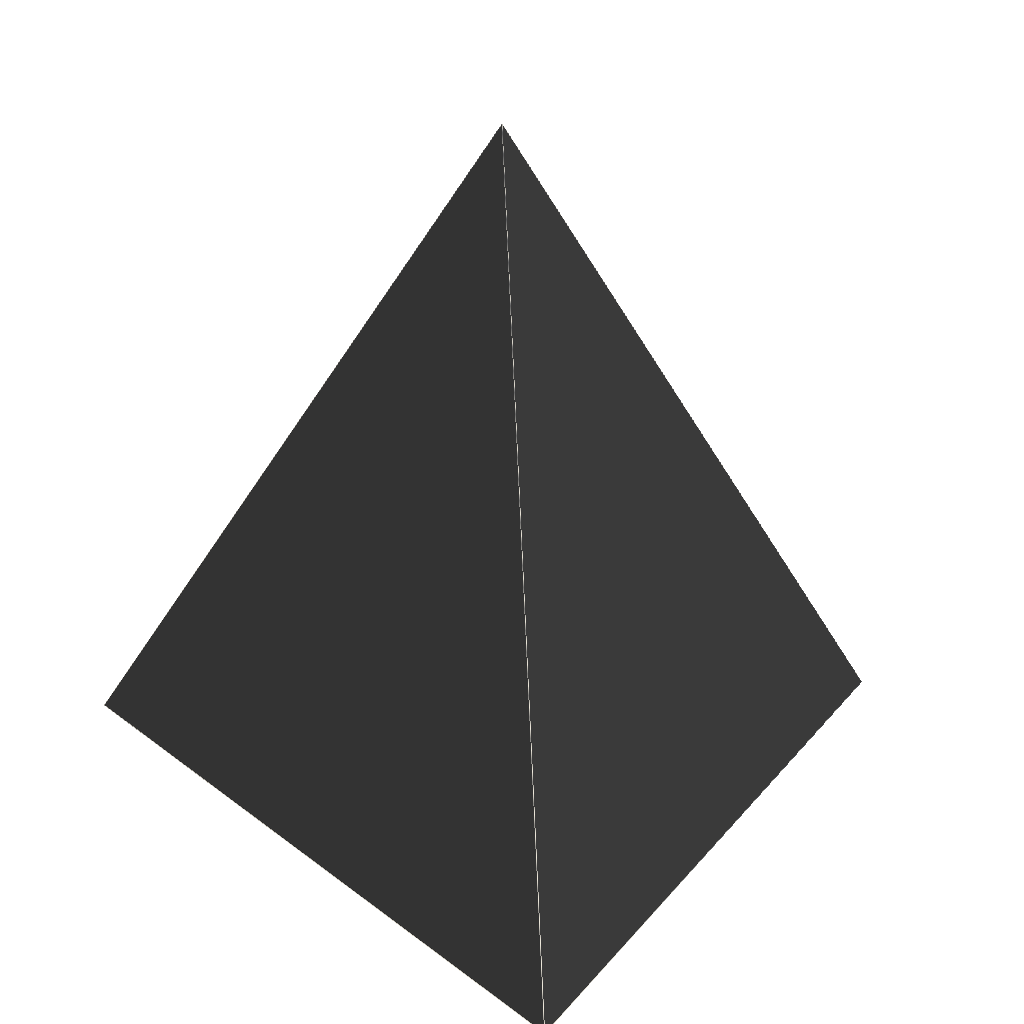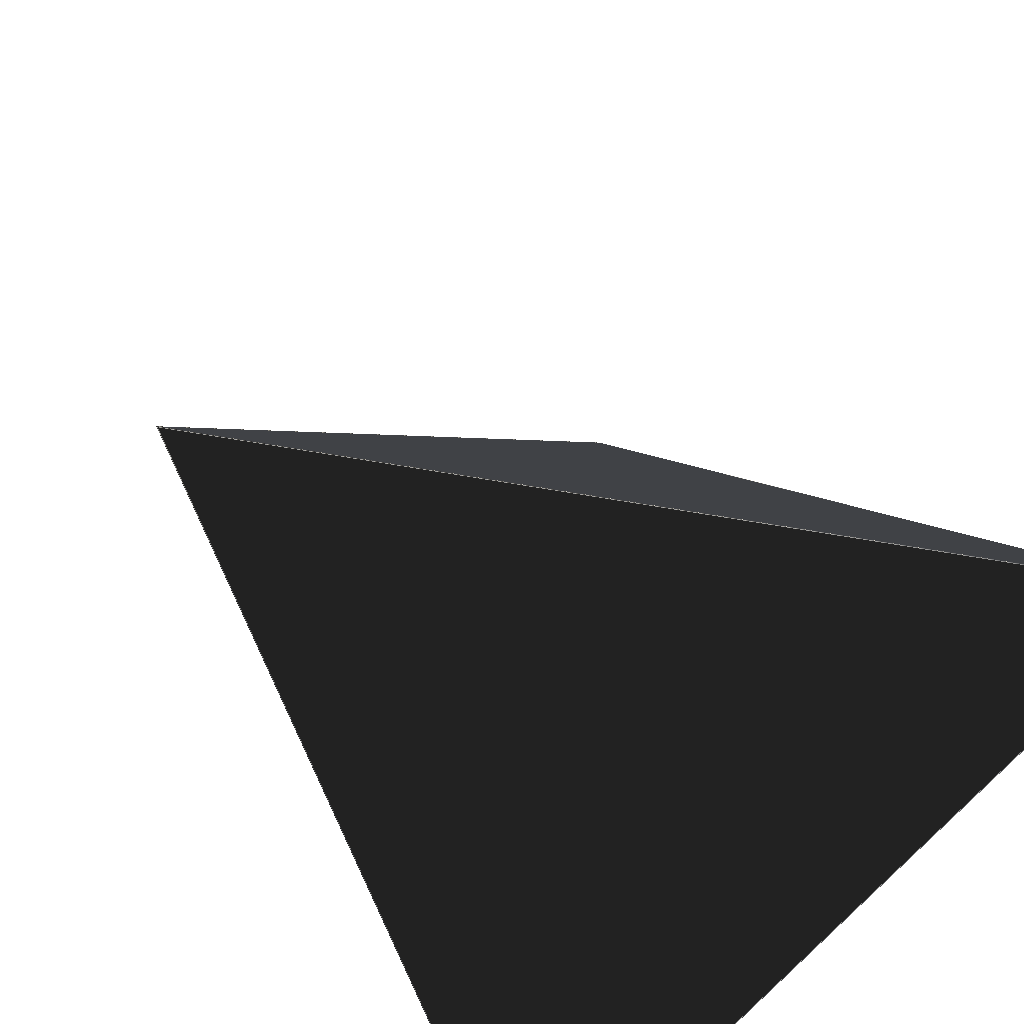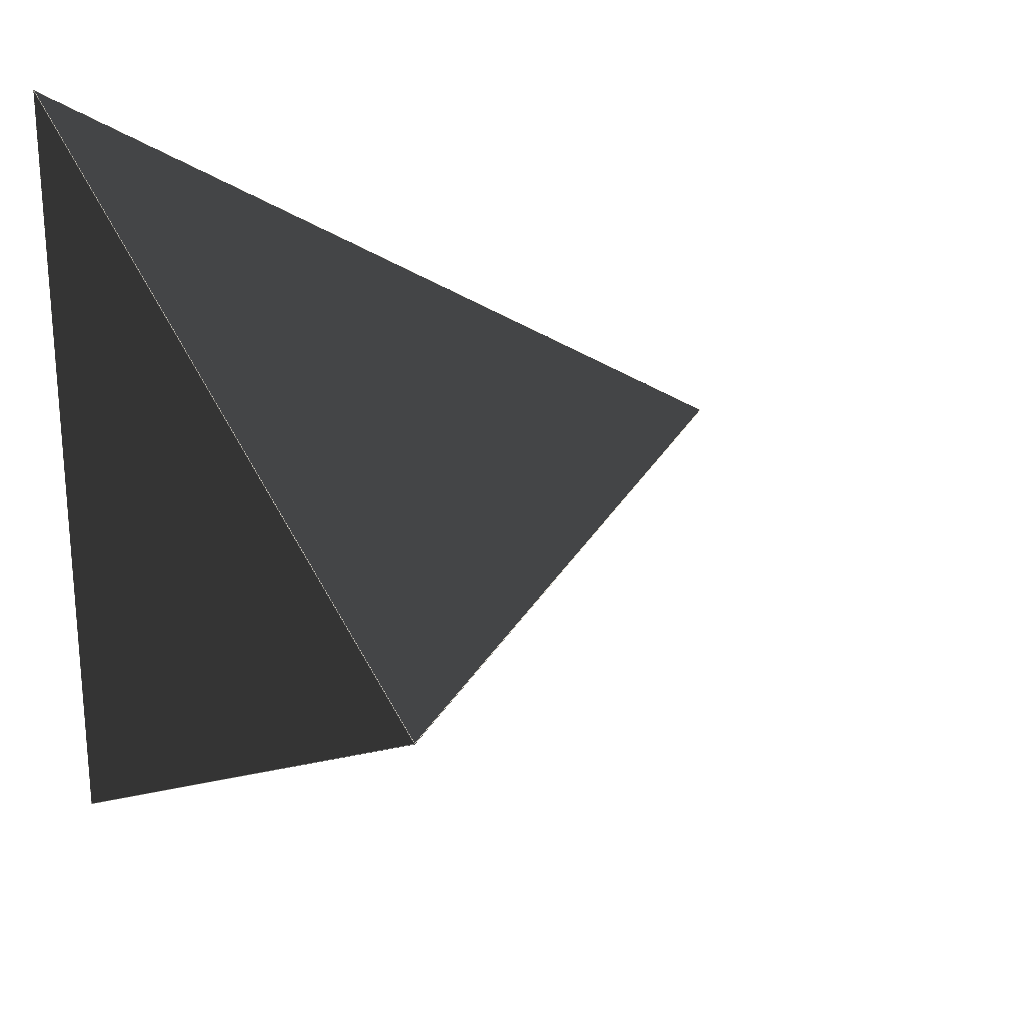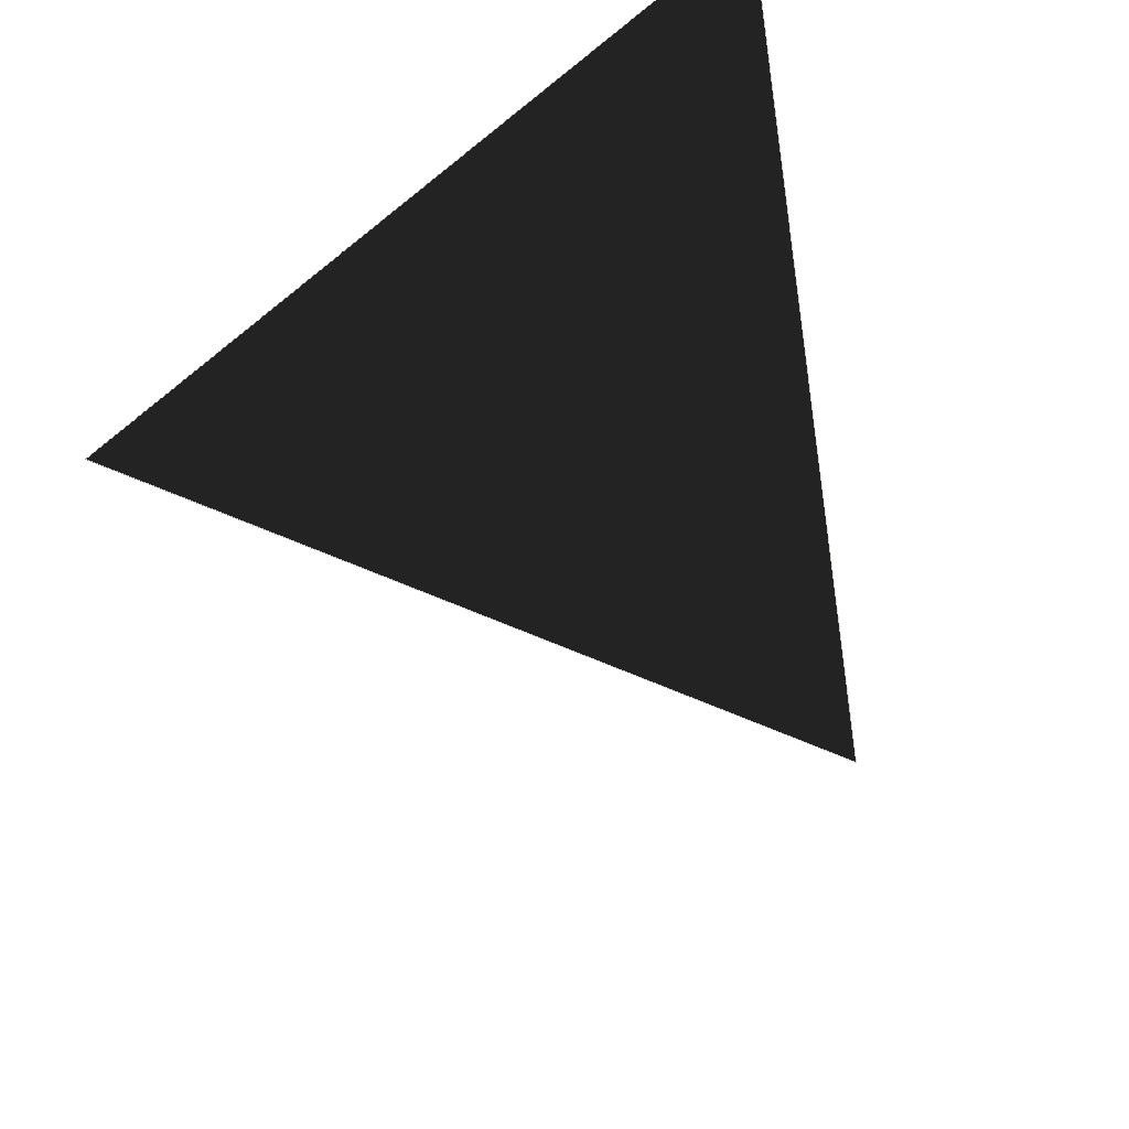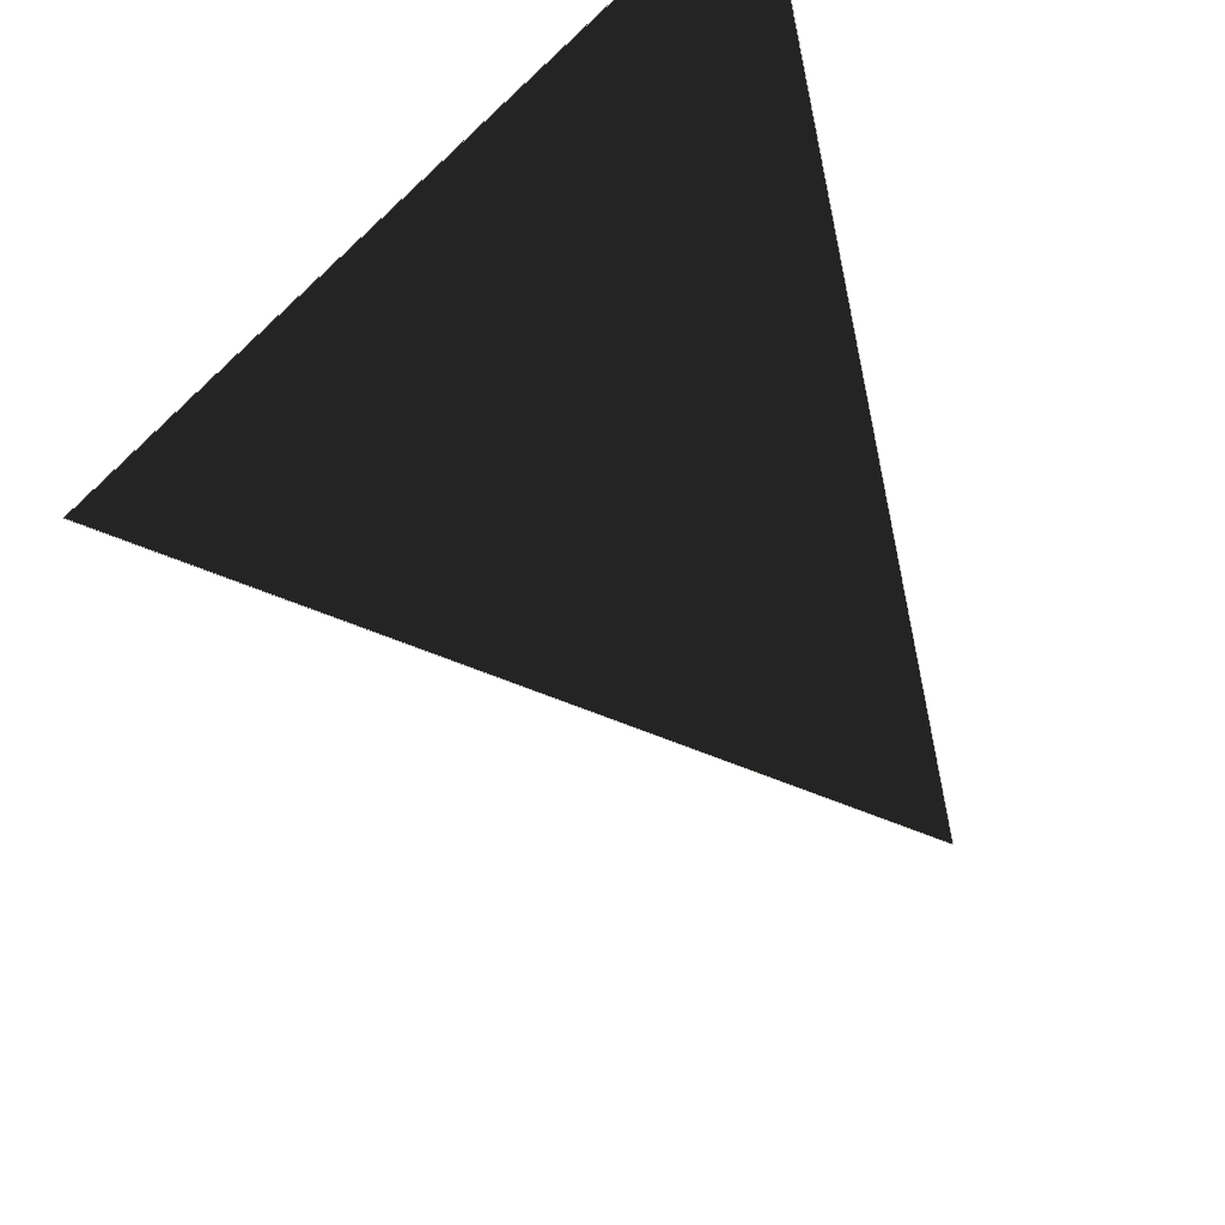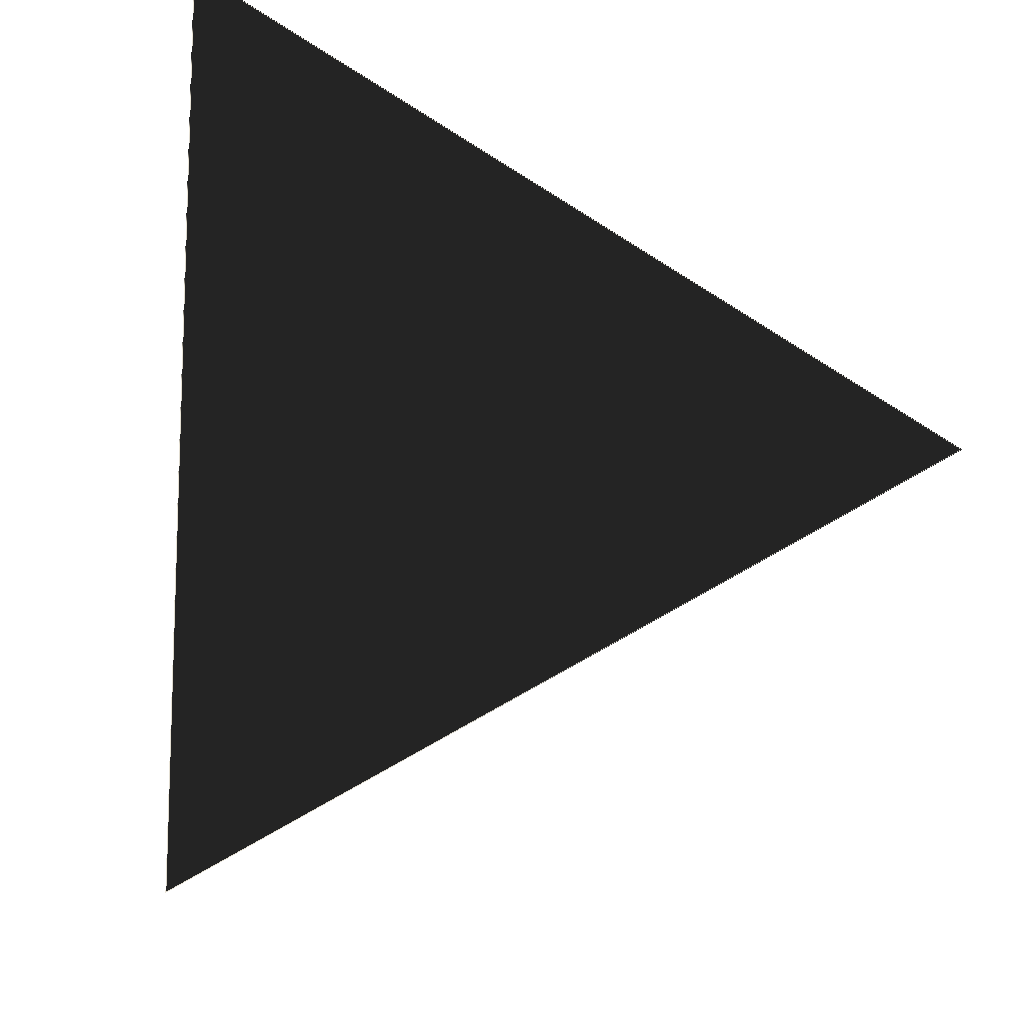
<metadata>
{"format":"obj","ext":"obj","renderer":"f3d","projection":"perspective","resolution":1024,"background":"white","views":[{"elev":19.7,"azim":85.6,"up":"+Y"},{"elev":-65.1,"azim":140.1,"up":"+Y"},{"elev":23.9,"azim":56.3,"up":"+Z"},{"elev":42.4,"azim":154.7,"up":"+Z"},{"elev":59.0,"azim":148.0,"up":"+Z"},{"elev":-12.6,"azim":-10.9,"up":"+Z"}]}
</metadata>
<code>
v 2.97 -2.1 -6.16e-08
v -1.485 -2.1 -2.572
v -1.485 -2.1 2.572
v 3.363e-07 2.1 -4.248e-07
v 2.962 -2.096 0.002724
v -1.479 -2.096 2.567
v 0.001573 2.091 0.002723
v 2.961 -2.1 -7.071e-08
v -1.48 -2.1 -2.564
v -1.48 -2.1 2.564
v 2.963 -2.096 -0.00251
v -1.479 -2.096 -2.567
v 0.00145 2.092 -0.002511
v -1.482 -2.092 -2.558
v -1.482 -2.092 2.558
v -0.005326 2.085 -4.178e-07
f 1 3 6 5
f 4 1 5 7
f 3 4 7 6
f 5 7 6
f 1 2 9 8
f 2 3 10 9
f 3 1 8 10
f 8 10 9
f 2 1 11 12
f 1 4 13 11
f 4 2 12 13
f 11 12 13
f 3 2 14 15
f 2 4 16 14
f 4 3 15 16
f 14 15 16

</code>
